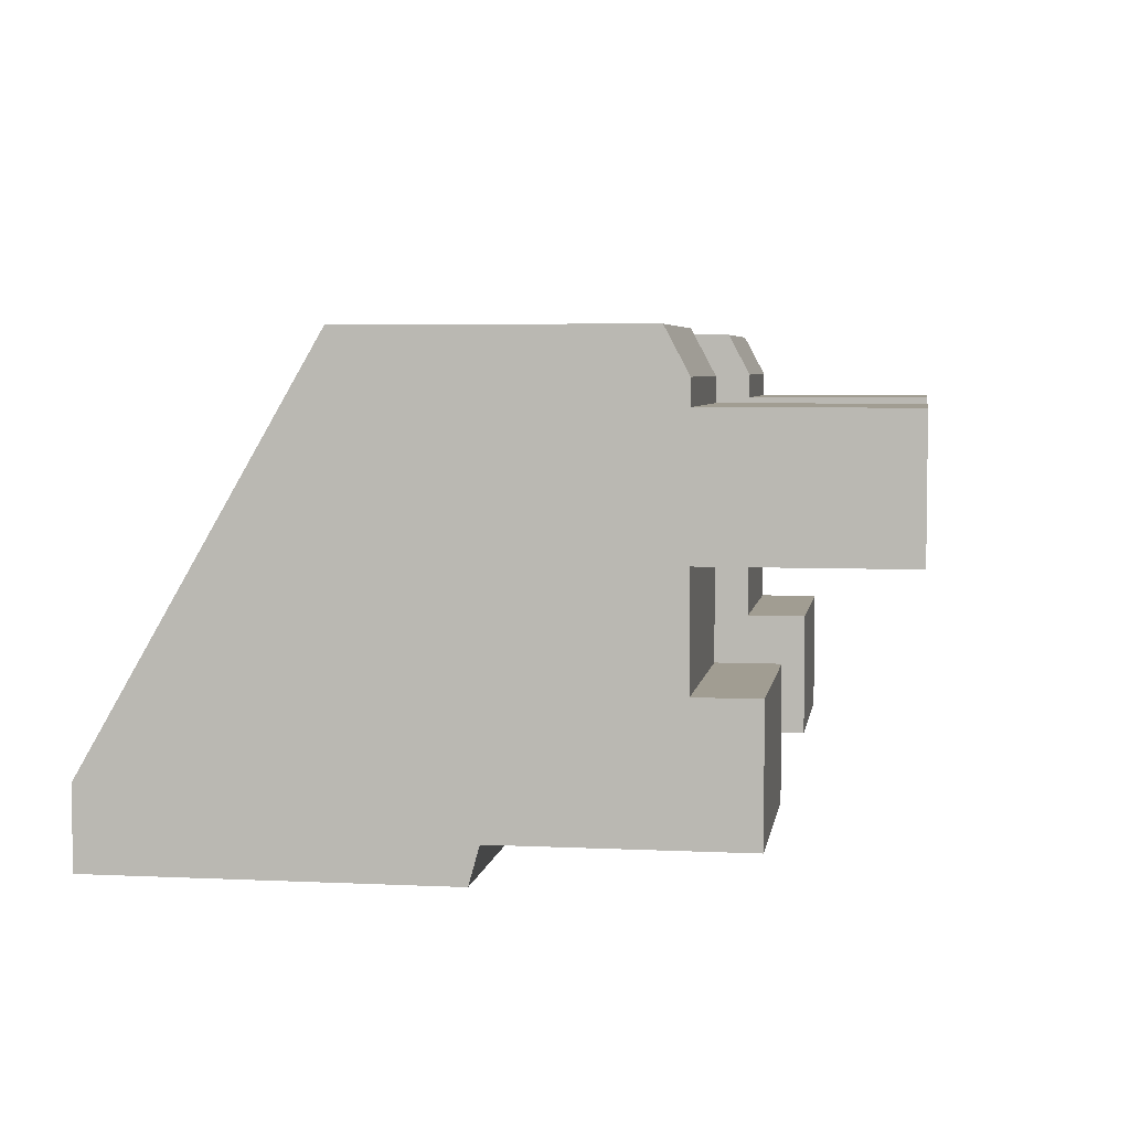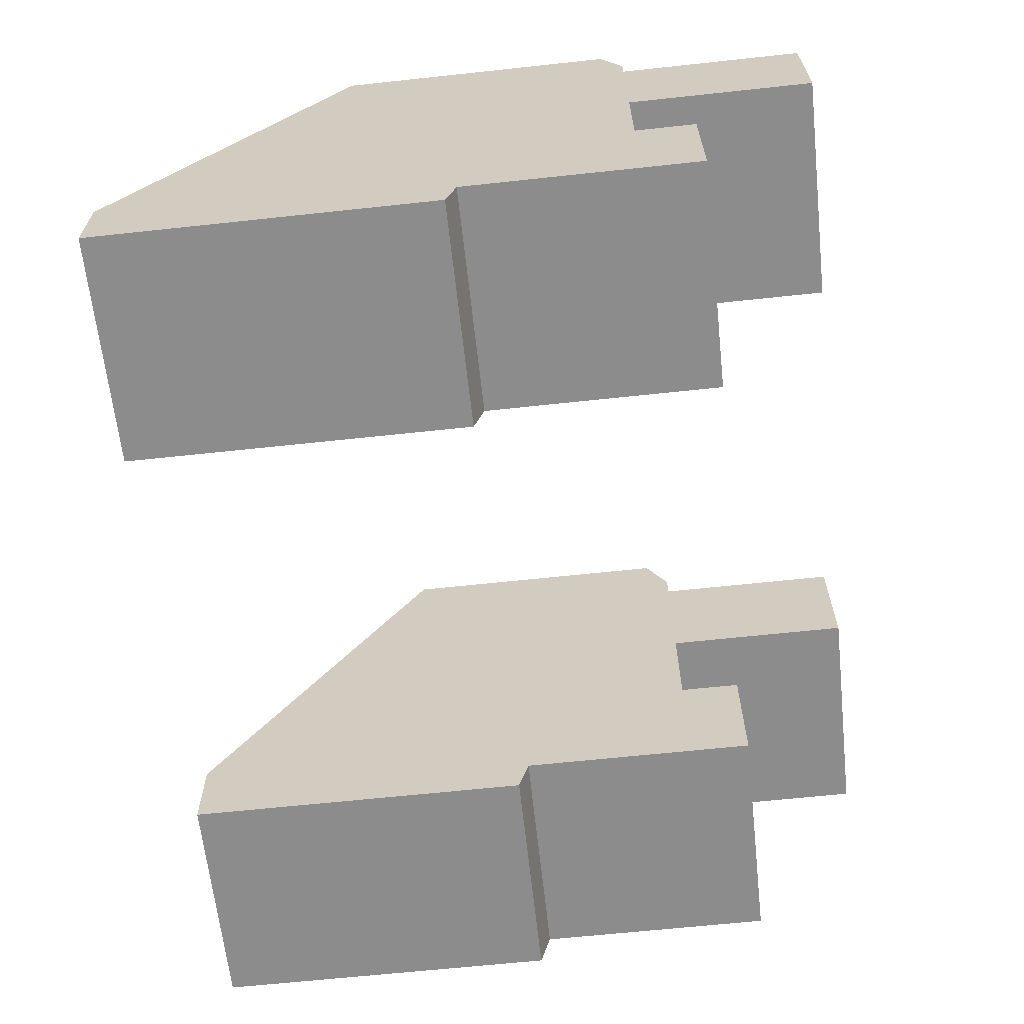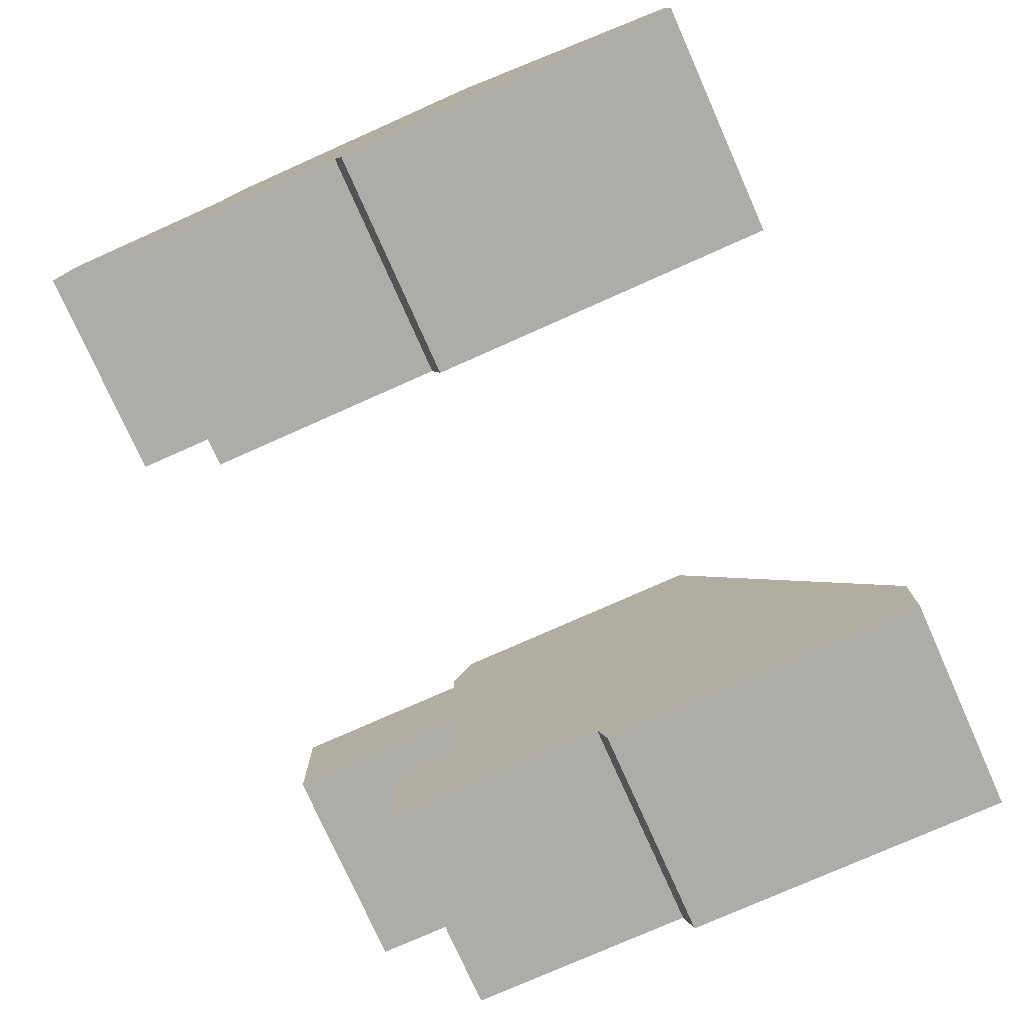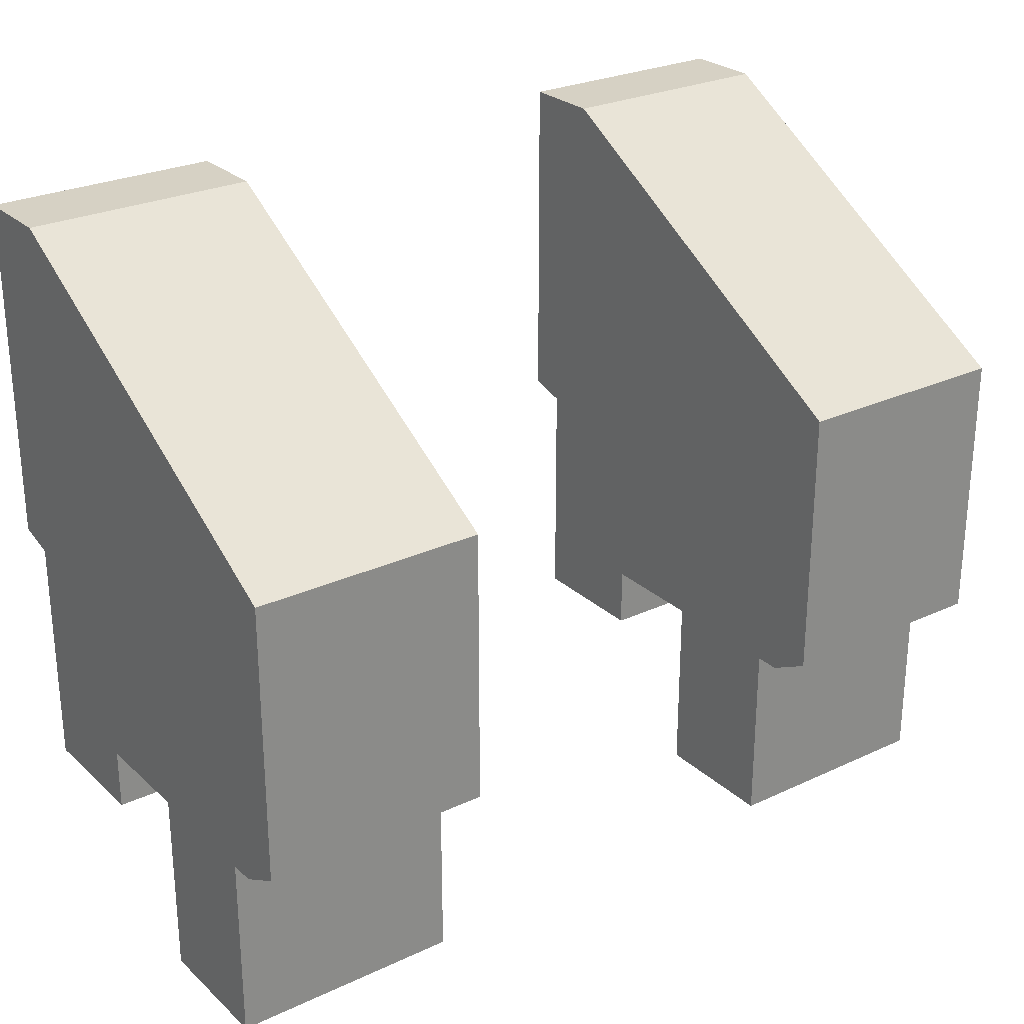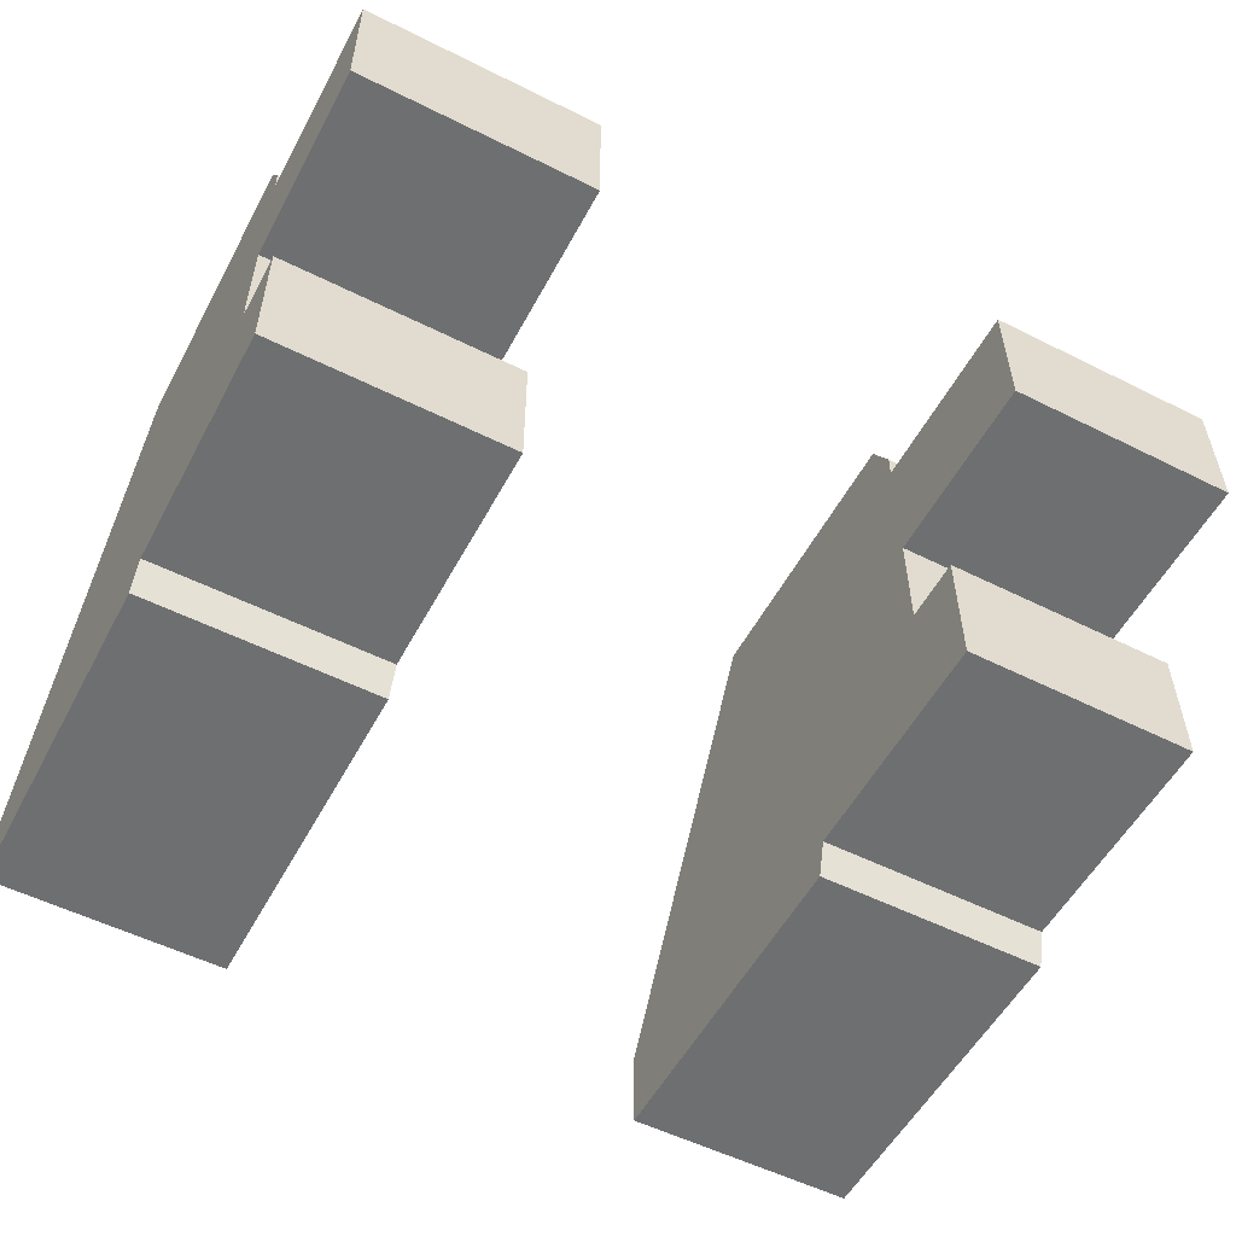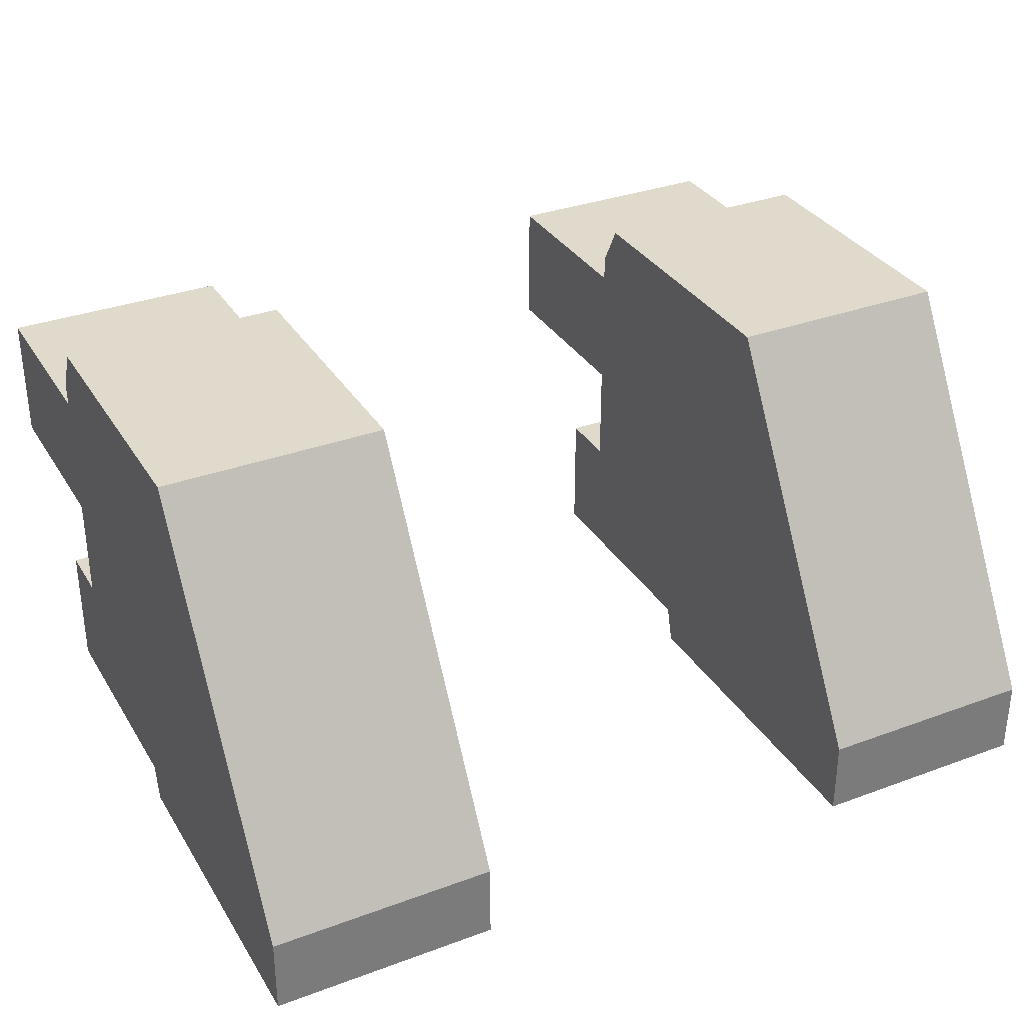
<metadata>
{"format":"obj","ext":"obj","renderer":"f3d","projection":"perspective","resolution":1024,"background":"white","views":[{"elev":4.8,"azim":98.7,"up":"+Y"},{"elev":-64.3,"azim":96.2,"up":"+Y"},{"elev":-76.8,"azim":-66.0,"up":"+Y"},{"elev":26.7,"azim":144.0,"up":"+Z"},{"elev":-54.5,"azim":152.1,"up":"+Y"},{"elev":33.0,"azim":-27.0,"up":"+Y"}]}
</metadata>
<code>
o Cube.003
v 0.8673 -0.9953 1.413
v 0.8673 0.9591 0.4708
v 0.8673 -0.9953 -0.02683
v 0.8673 0.9591 -0.06913
v 1.829 -0.9953 1.413
v 1.829 0.9591 0.4708
v 1.829 -0.9953 -0.02683
v 1.829 0.9591 -0.06913
v 0.8673 -0.8436 -0.06913
v 1.829 -0.8436 -0.06913
v 1.829 -0.6654 1.413
v 0.8673 -0.6654 1.413
v 0.8673 0.9591 -0.7036
v 1.829 0.9591 -0.7036
v 0.8673 -0.8436 -0.7036
v 1.829 -0.8436 -0.7036
v 0.8673 0.7798 -0.7988
v 1.829 0.7798 -0.7988
v 0.8673 -0.8436 -0.7988
v 1.829 -0.8436 -0.7988
v 1.829 0.6775 -0.7988
v 0.8673 0.6775 -0.7988
v 1.829 0.1373 -0.7988
v 0.8673 0.1373 -0.7988
v 1.829 0.6775 -1.592
v 0.8673 0.6775 -1.592
v 1.829 0.1373 -1.592
v 0.8673 0.1373 -1.592
v 1.829 -0.311 -0.7988
v 0.8673 -0.311 -0.7988
v 0.8673 -0.311 -1.055
v 0.8673 -0.8436 -1.055
v 1.829 -0.311 -1.055
v 1.829 -0.8436 -1.055
v -0.8673 -0.9953 1.413
v -0.8673 0.9591 0.4708
v -0.8673 -0.9953 -0.02683
v -0.8673 0.9591 -0.06913
v -1.829 -0.9953 1.413
v -1.829 0.9591 0.4708
v -1.829 -0.9953 -0.02683
v -1.829 0.9591 -0.06913
v -0.8673 -0.8436 -0.06913
v -1.829 -0.8436 -0.06913
v -1.829 -0.6654 1.413
v -0.8673 -0.6654 1.413
v -0.8673 0.9591 -0.7036
v -1.829 0.9591 -0.7036
v -0.8673 -0.8436 -0.7036
v -1.829 -0.8436 -0.7036
v -0.8673 0.7798 -0.7988
v -1.829 0.7798 -0.7988
v -0.8673 -0.8436 -0.7988
v -1.829 -0.8436 -0.7988
v -1.829 0.6775 -0.7988
v -0.8673 0.6775 -0.7988
v -1.829 0.1373 -0.7988
v -0.8673 0.1373 -0.7988
v -1.829 0.6775 -1.592
v -0.8673 0.6775 -1.592
v -1.829 0.1373 -1.592
v -0.8673 0.1373 -1.592
v -1.829 -0.311 -0.7988
v -0.8673 -0.311 -0.7988
v -0.8673 -0.311 -1.055
v -0.8673 -0.8436 -1.055
v -1.829 -0.311 -1.055
v -1.829 -0.8436 -1.055
f 9 3 12
f 9 7 3
f 6 11 10
f 11 1 5
f 7 1 3
f 4 6 8
f 16 29 23
f 10 14 8
f 11 2 12
f 8 13 4
f 9 16 10
f 4 15 9
f 19 34 20
f 14 17 13
f 15 20 16
f 13 22 24
f 28 25 27
f 22 18 21
f 23 25 21
f 22 28 24
f 21 26 22
f 24 27 23
f 32 33 34
f 30 23 29
f 30 32 19
f 20 33 29
f 29 31 30
f 46 43 36
f 41 43 37
f 40 42 44
f 35 45 39
f 35 41 37
f 40 38 42
f 57 63 50
f 48 44 42
f 36 45 46
f 47 42 38
f 50 43 44
f 49 38 43
f 68 53 54
f 51 48 47
f 54 49 50
f 56 51 47
f 59 62 61
f 52 56 55
f 59 57 55
f 62 56 58
f 60 55 56
f 61 58 57
f 67 66 68
f 57 64 63
f 66 64 53
f 67 54 63
f 65 63 64
f 3 1 12
f 12 2 9
f 2 4 9
f 9 10 7
f 5 7 11
f 7 10 11
f 10 8 6
f 11 12 1
f 7 5 1
f 4 2 6
f 18 14 21
f 14 16 23
f 21 14 23
f 16 20 29
f 10 16 14
f 11 6 2
f 8 14 13
f 9 15 16
f 4 13 15
f 19 32 34
f 14 18 17
f 15 19 20
f 19 15 30
f 15 13 24
f 30 15 24
f 13 17 22
f 28 26 25
f 22 17 18
f 23 27 25
f 22 26 28
f 21 25 26
f 24 28 27
f 32 31 33
f 30 24 23
f 30 31 32
f 20 34 33
f 29 33 31
f 46 35 37
f 37 43 46
f 43 38 36
f 41 44 43
f 44 41 45
f 41 39 45
f 45 40 44
f 35 46 45
f 35 39 41
f 40 36 38
f 50 48 57
f 48 52 55
f 55 57 48
f 63 54 50
f 48 50 44
f 36 40 45
f 47 48 42
f 50 49 43
f 49 47 38
f 68 66 53
f 51 52 48
f 54 53 49
f 47 49 58
f 49 53 64
f 64 58 49
f 58 56 47
f 59 60 62
f 52 51 56
f 59 61 57
f 62 60 56
f 60 59 55
f 61 62 58
f 67 65 66
f 57 58 64
f 66 65 64
f 67 68 54
f 65 67 63

</code>
